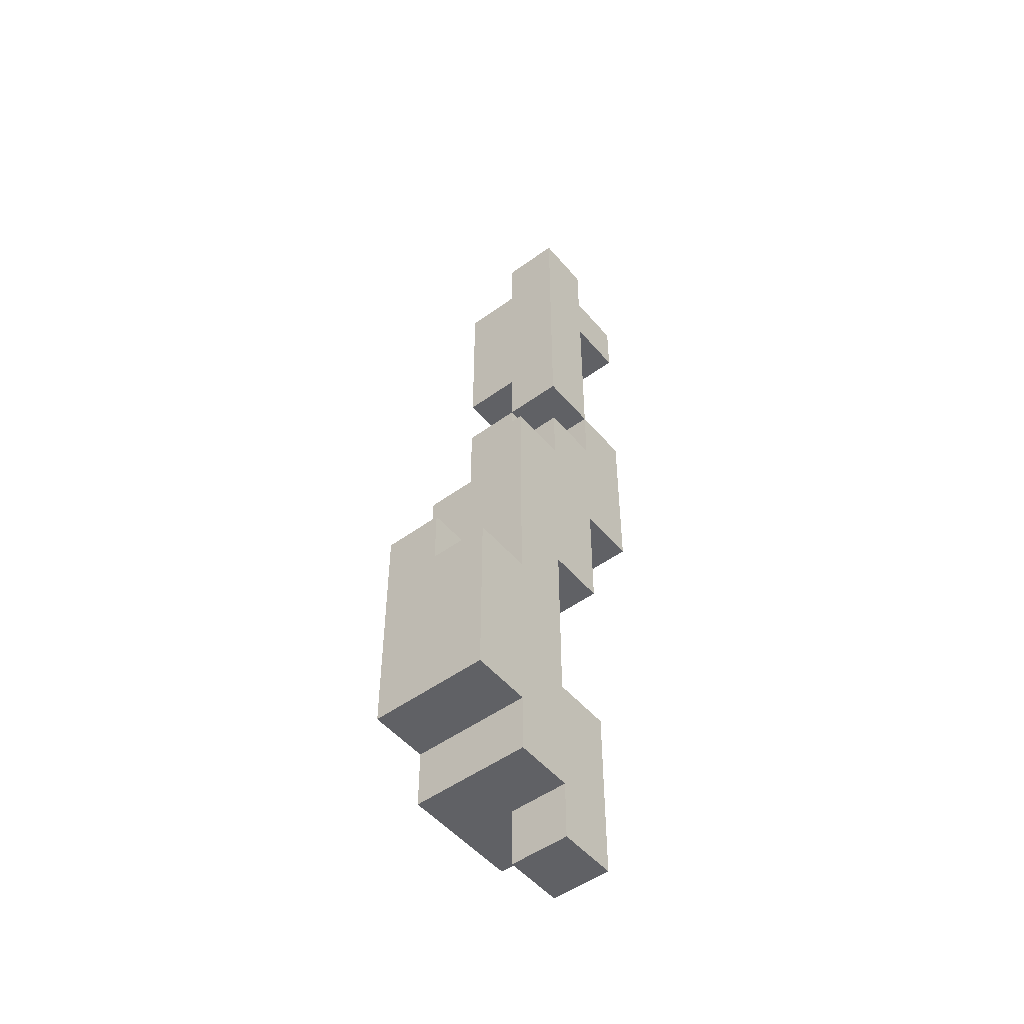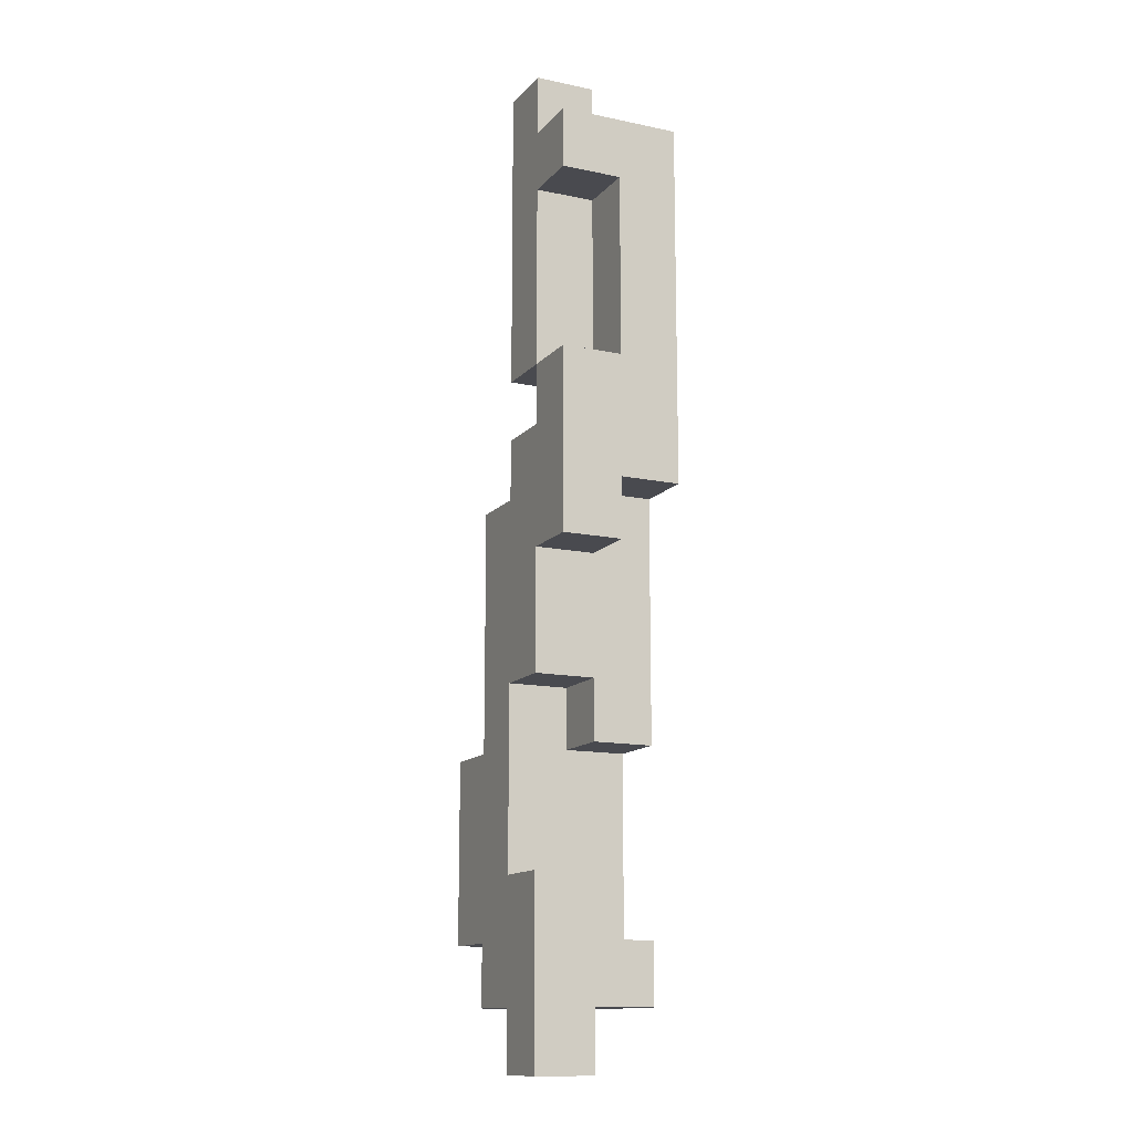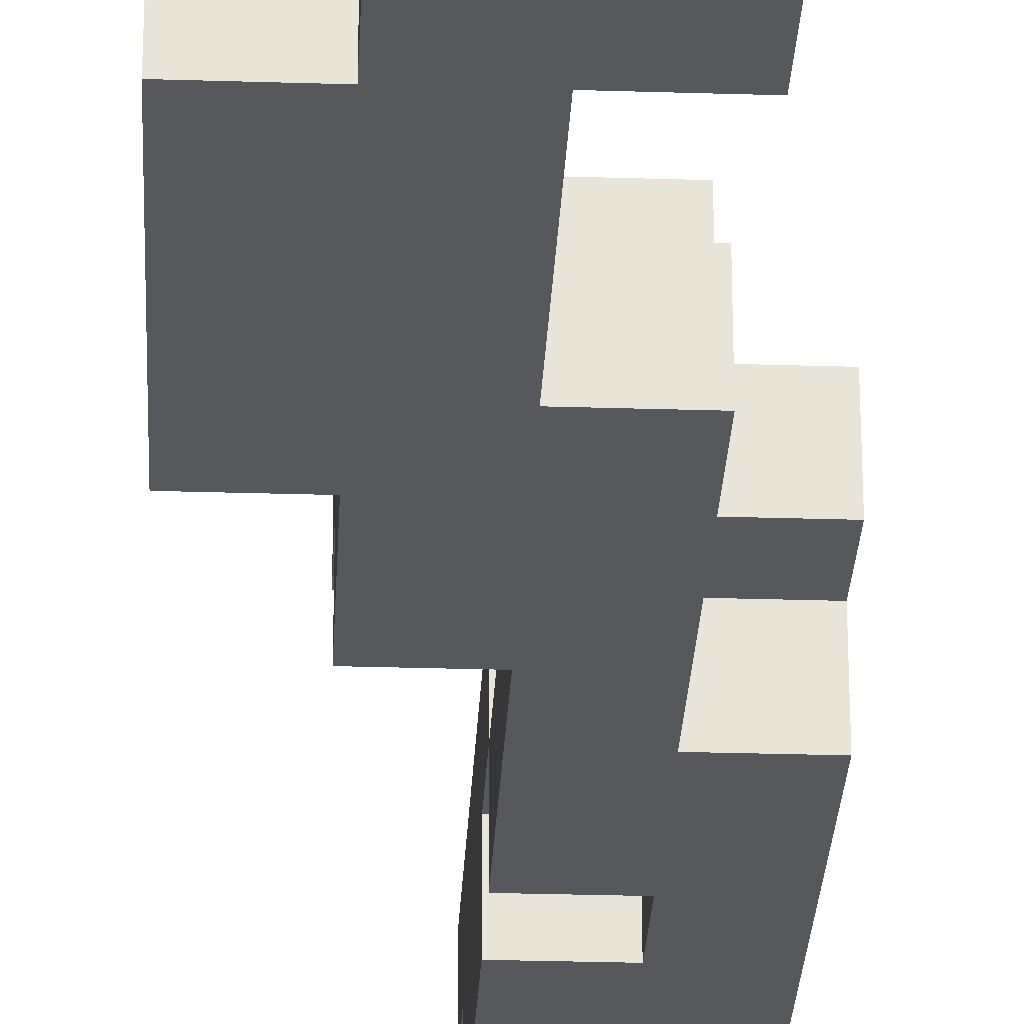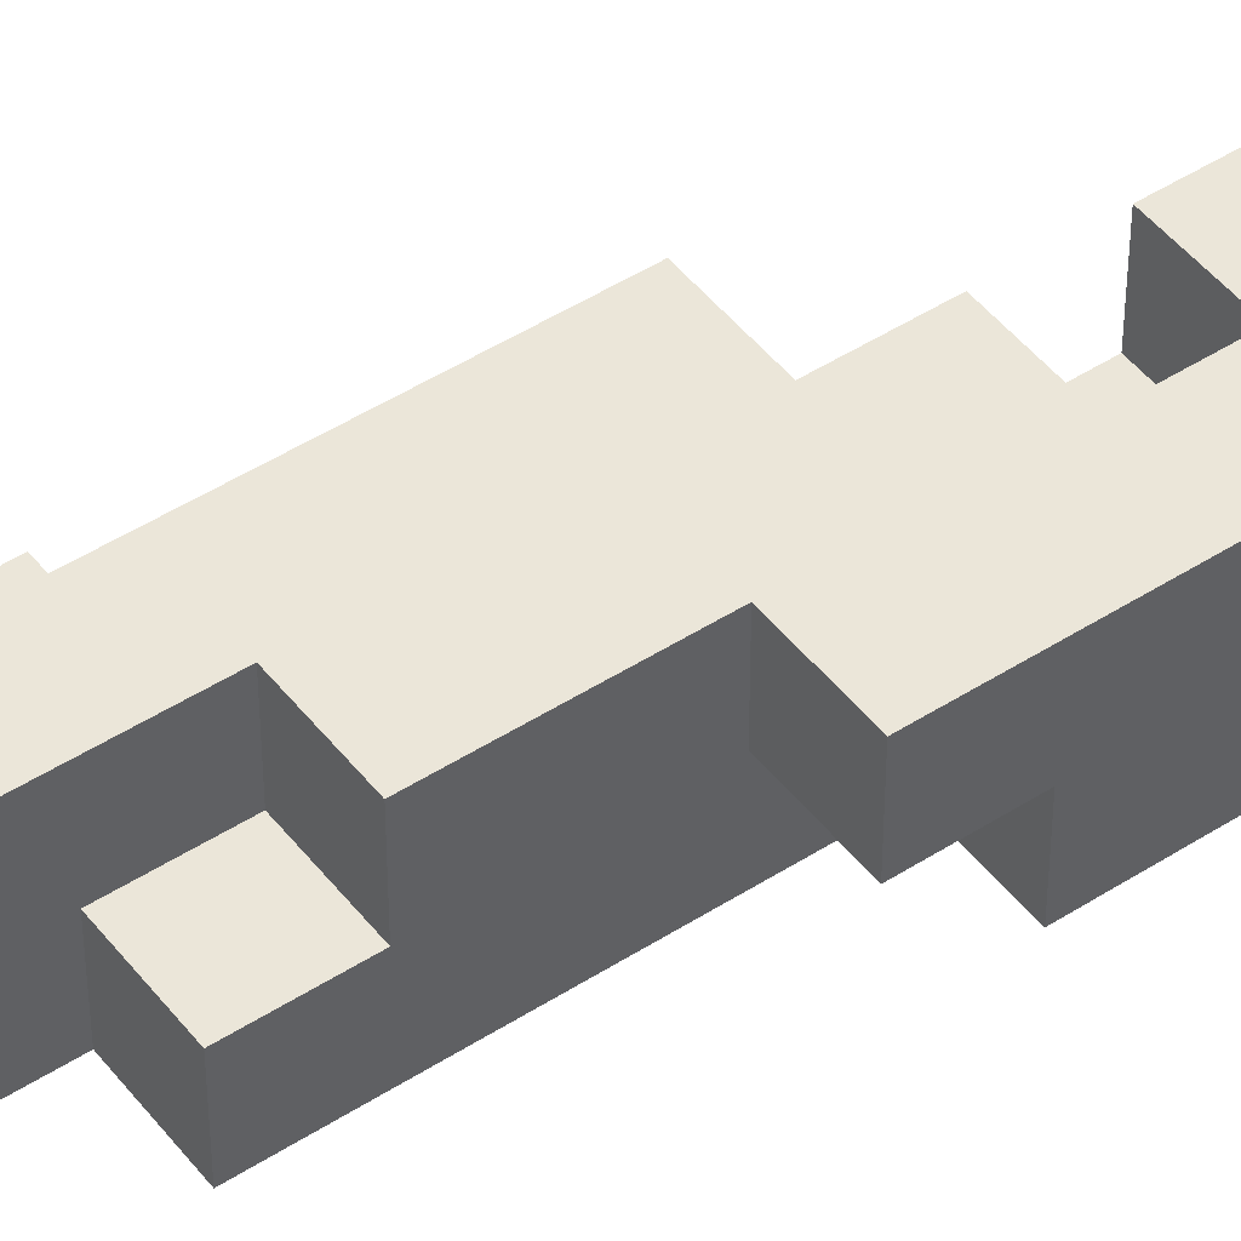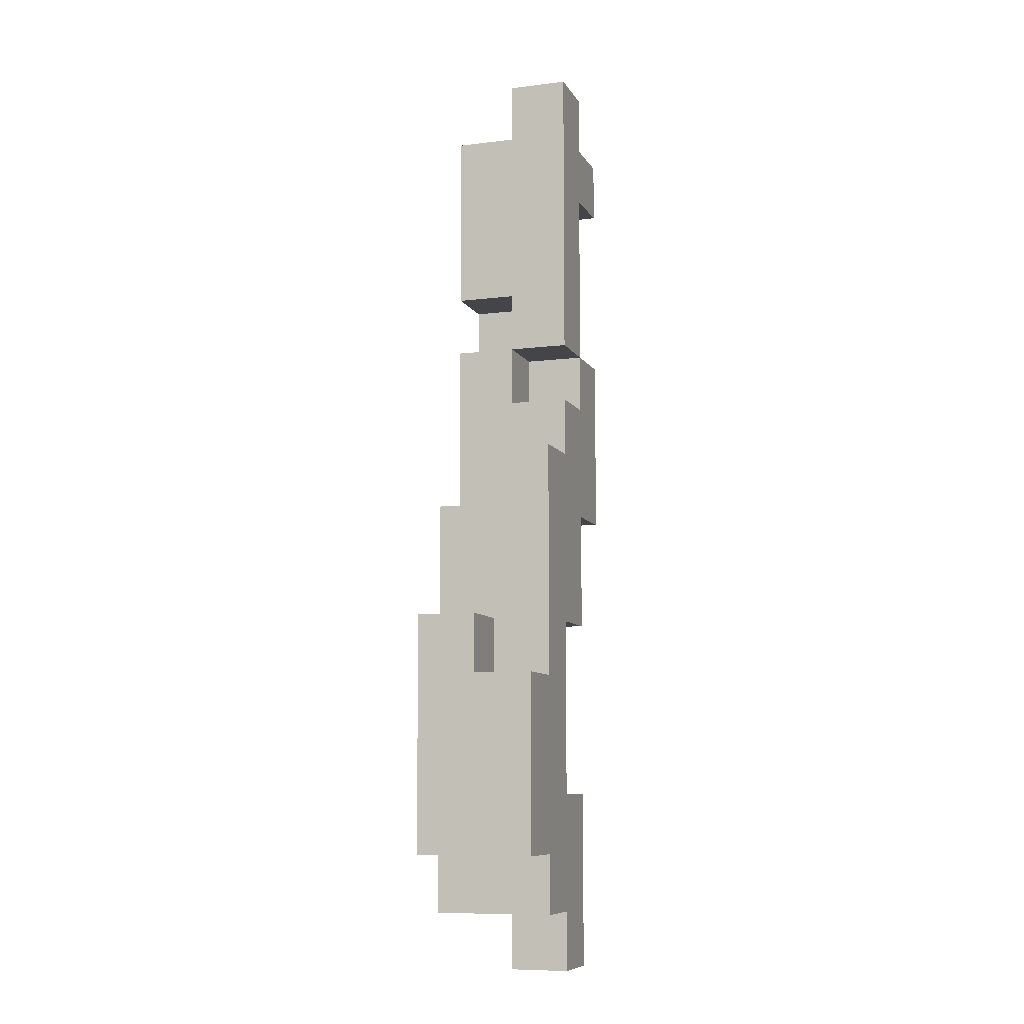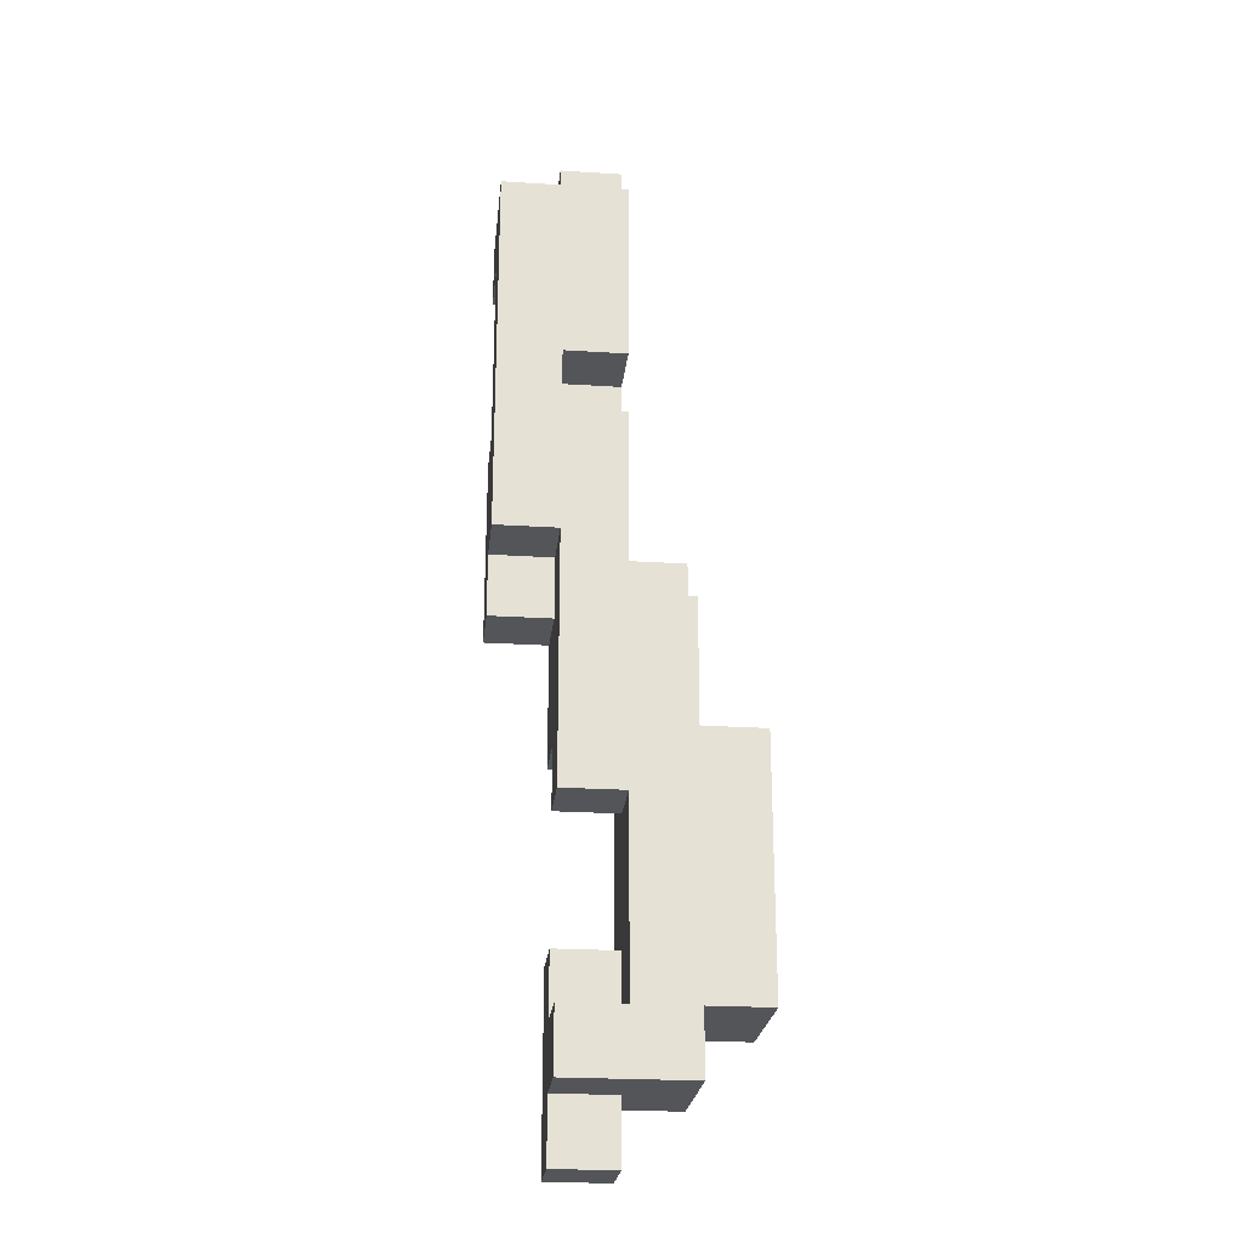
<metadata>
{"format":"obj","ext":"obj","renderer":"f3d","projection":"perspective","resolution":1024,"background":"white","views":[{"elev":-50.2,"azim":-51.4,"up":"+Y"},{"elev":-13.6,"azim":64.7,"up":"+Y"},{"elev":-28.3,"azim":-2.7,"up":"+Z"},{"elev":47.3,"azim":54.0,"up":"+Z"},{"elev":-8.8,"azim":-71.5,"up":"+Y"},{"elev":-24.2,"azim":173.9,"up":"+Y"}]}
</metadata>
<code>
o
v -0.2 0.2 0.1
v -0.2 0.2 -0.1
v -0.2 0.5 0.1
v -0.2 0.5 -1.49e-08
v -0.2 0.6 -1.49e-08
v -0.2 0.6 -0.1
v -0.1 0.1 0.1
v -0.1 0.1 -0.1
v -0.1 0.2 0.1
v -0.1 0.2 -0.1
v -0.1 0.5 0.1
v -0.1 0.5 -1.49e-08
v -0.1 0.6 -1.49e-08
v -0.1 0.6 -0.1
v -0.1 0.8 -1.49e-08
v -0.1 0.8 -0.1
v -0.1 0.9 0.1
v -0.1 0.9 -1.49e-08
v 0 0 0.1
v 0 0 -1.49e-08
v 0 0.1 0.1
v 0 0.1 -1.49e-08
v 0 0.8 -1.49e-08
v 0 0.8 -0.1
v 0 0.9 0.1
v 0 0.9 -1.49e-08
v 0 1 0.1
v 0 1 -1.49e-08
v 0 1.1 0.1
v 0 1.1 -1.49e-08
v 0 1.1 -0.1
v 0 1.2 -1.49e-08
v 0 1.2 -0.1
v 0 1.3 0.1
v 0 1.3 -0.1
v 0 1.5 -1.49e-08
v 0 1.5 -0.1
v 0 1.6 0.1
v 0 1.6 -1.49e-08
v 0.1 1 0.1
v 0.1 1 -1.49e-08
v 0.1 1.1 0.1
v 0.1 1.1 -1.49e-08
v 0.1 1.1 -0.1
v 0.1 1.2 -1.49e-08
v 0.1 1.2 -0.1
v 0 0.2 -1.49e-08
v 0 0.2 -0.1
v 0 0.3 0.1
v 0 0.3 -1.49e-08
v 0 0.5 -1.49e-08
v 0 0.5 -0.1
v 0 0.6 0.1
v 0 0.6 -1.49e-08
v 0.1 0 0.1
v 0.1 0 -1.49e-08
v 0.1 0.1 -1.49e-08
v 0.1 0.1 -0.1
v 0.1 0.2 -1.49e-08
v 0.1 0.2 -0.1
v 0.1 0.3 0.1
v 0.1 0.3 -1.49e-08
v 0.1 0.5 -1.49e-08
v 0.1 0.5 -0.1
v 0.1 0.6 0.1
v 0.1 0.6 -1.49e-08
v 0.1 0.8 0.1
v 0.1 0.8 -1.49e-08
v 0.1 0.9 -1.49e-08
v 0.1 0.9 -0.1
v 0.1 1.1 0.1
v 0.1 1.1 -1.49e-08
v 0.1 1.3 0.1
v 0.1 1.3 -1.49e-08
v 0.1 1.4 0.1
v 0.1 1.4 -1.49e-08
v 0.1 1.5 0.1
v 0.1 1.5 -1.49e-08
v 0.1 1.6 0.1
v 0.1 1.6 -1.49e-08
v 0.2 0.8 0.1
v 0.2 0.8 -1.49e-08
v 0.2 0.9 -1.49e-08
v 0.2 0.9 -0.1
v 0.2 1.1 0.1
v 0.2 1.1 -1.49e-08
v 0.2 1.3 -1.49e-08
v 0.2 1.3 -0.1
v 0.2 1.4 0.1
v 0.2 1.4 -1.49e-08
v 0.2 1.5 0.1
v 0.2 1.5 -0.1
v -0.2 0.2 0.1
v -0.2 0.5 0.1
v -0.1 0.1 0.1
v -0.1 0.2 0.1
v -0.1 0.5 0.1
v -0.1 0.9 0.1
v 0 0 0.1
v 0 0.1 0.1
v 0 0.3 0.1
v 0 0.6 0.1
v 0 0.9 0.1
v 0 1 0.1
v 0 1.1 0.1
v 0 1.3 0.1
v 0 1.6 0.1
v 0.1 0 0.1
v 0.1 0.3 0.1
v 0.1 0.6 0.1
v 0.1 0.8 0.1
v 0.1 1 0.1
v 0.1 1.1 0.1
v 0.1 1.3 0.1
v 0.1 1.4 0.1
v 0.1 1.5 0.1
v 0.1 1.6 0.1
v 0.2 0.8 0.1
v 0.2 1.1 0.1
v 0.2 1.4 0.1
v 0.2 1.5 0.1
v -0.2 0.5 -1.49e-08
v -0.2 0.6 -1.49e-08
v -0.1 0.5 -1.49e-08
v -0.1 0.6 -1.49e-08
v 0 0.5 -1.49e-08
v 0 0.6 -1.49e-08
v 0 1 -1.49e-08
v 0 1.1 -1.49e-08
v 0.1 0.5 -1.49e-08
v 0.1 0.6 -1.49e-08
v 0.1 1 -1.49e-08
v 0.1 1.1 -1.49e-08
v 0.1 1.3 -1.49e-08
v 0.1 1.4 -1.49e-08
v 0.2 1.1 -1.49e-08
v 0.2 1.3 -1.49e-08
v 0.2 1.4 -1.49e-08
v -0.1 0.8 -1.49e-08
v -0.1 0.9 -1.49e-08
v 0 0 -1.49e-08
v 0 0.1 -1.49e-08
v 0 0.2 -1.49e-08
v 0 0.3 -1.49e-08
v 0 0.8 -1.49e-08
v 0 0.9 -1.49e-08
v 0 1.1 -1.49e-08
v 0 1.2 -1.49e-08
v 0 1.5 -1.49e-08
v 0 1.6 -1.49e-08
v 0.1 0 -1.49e-08
v 0.1 0.1 -1.49e-08
v 0.1 0.2 -1.49e-08
v 0.1 0.3 -1.49e-08
v 0.1 0.8 -1.49e-08
v 0.1 0.9 -1.49e-08
v 0.1 1.1 -1.49e-08
v 0.1 1.2 -1.49e-08
v 0.1 1.5 -1.49e-08
v 0.1 1.6 -1.49e-08
v 0.2 0.8 -1.49e-08
v 0.2 0.9 -1.49e-08
v -0.2 0.2 -0.1
v -0.2 0.6 -0.1
v -0.1 0.1 -0.1
v -0.1 0.2 -0.1
v -0.1 0.6 -0.1
v -0.1 0.8 -0.1
v 0 0.2 -0.1
v 0 0.5 -0.1
v 0 0.8 -0.1
v 0 1.1 -0.1
v 0 1.2 -0.1
v 0 1.3 -0.1
v 0 1.5 -0.1
v 0.1 0.1 -0.1
v 0.1 0.2 -0.1
v 0.1 0.5 -0.1
v 0.1 0.9 -0.1
v 0.1 1.1 -0.1
v 0.1 1.2 -0.1
v 0.2 0.9 -0.1
v 0.2 1.3 -0.1
v 0.2 1.5 -0.1
v 0 0 0.1
v 0.1 0 0.1
v 0 0 -1.49e-08
v 0.1 0 -1.49e-08
v -0.1 0.1 0.1
v 0 0.1 0.1
v 0 0.1 -1.49e-08
v 0.1 0.1 -1.49e-08
v -0.1 0.1 -0.1
v 0.1 0.1 -0.1
v -0.2 0.2 0.1
v -0.1 0.2 0.1
v -0.2 0.2 -0.1
v -0.1 0.2 -0.1
v 0 0.5 -1.49e-08
v 0.1 0.5 -1.49e-08
v 0 0.5 -0.1
v 0.1 0.5 -0.1
v 0 0.6 0.1
v 0.1 0.6 0.1
v 0 0.6 -1.49e-08
v 0.1 0.6 -1.49e-08
v 0.1 0.8 0.1
v 0.2 0.8 0.1
v 0.1 0.8 -1.49e-08
v 0.2 0.8 -1.49e-08
v 0.1 0.9 -1.49e-08
v 0.2 0.9 -1.49e-08
v 0.1 0.9 -0.1
v 0.2 0.9 -0.1
v 0 1.1 0.1
v 0.1 1.1 0.1
v 0 1.1 -1.49e-08
v 0.1 1.1 -1.49e-08
v 0 1.2 -1.49e-08
v 0.1 1.2 -1.49e-08
v 0 1.2 -0.1
v 0.1 1.2 -0.1
v 0.1 1.4 0.1
v 0.2 1.4 0.1
v 0.1 1.4 -1.49e-08
v 0.2 1.4 -1.49e-08
v 0 0.2 -1.49e-08
v 0.1 0.2 -1.49e-08
v 0 0.2 -0.1
v 0.1 0.2 -0.1
v 0 0.3 0.1
v 0.1 0.3 0.1
v 0 0.3 -1.49e-08
v 0.1 0.3 -1.49e-08
v -0.2 0.5 0.1
v -0.1 0.5 0.1
v -0.2 0.5 -1.49e-08
v -0.1 0.5 -1.49e-08
v -0.2 0.6 -1.49e-08
v -0.1 0.6 -1.49e-08
v -0.2 0.6 -0.1
v -0.1 0.6 -0.1
v -0.1 0.8 -1.49e-08
v 0 0.8 -1.49e-08
v -0.1 0.8 -0.1
v 0 0.8 -0.1
v -0.1 0.9 0.1
v 0 0.9 0.1
v -0.1 0.9 -1.49e-08
v 0 0.9 -1.49e-08
v 0 1 0.1
v 0.1 1 0.1
v 0 1 -1.49e-08
v 0.1 1 -1.49e-08
v 0.1 1.1 0.1
v 0.2 1.1 0.1
v 0 1.1 -1.49e-08
v 0.1 1.1 -1.49e-08
v 0.2 1.1 -1.49e-08
v 0 1.1 -0.1
v 0.1 1.1 -0.1
v 0.1 1.5 0.1
v 0.2 1.5 0.1
v 0 1.5 -1.49e-08
v 0.1 1.5 -1.49e-08
v 0 1.5 -0.1
v 0.2 1.5 -0.1
v 0 1.6 0.1
v 0.1 1.6 0.1
v 0 1.6 -1.49e-08
v 0.1 1.6 -1.49e-08
f 3 2 1
f 4 2 3
f 5 2 4
f 6 2 5
f 9 8 7
f 10 8 9
f 13 12 11
f 15 13 11
f 15 14 13
f 16 14 15
f 17 15 11
f 18 15 17
f 21 20 19
f 22 20 21
f 26 24 23
f 27 26 25
f 28 24 26
f 28 26 27
f 30 24 28
f 31 24 30
f 32 30 29
f 34 32 29
f 34 33 32
f 35 33 34
f 36 35 34
f 37 35 36
f 38 36 34
f 39 36 38
f 42 41 40
f 43 41 42
f 45 44 43
f 46 44 45
f 47 48 50
f 50 48 51
f 49 50 51
f 51 48 52
f 49 51 53
f 53 51 54
f 55 56 57
f 55 57 59
f 57 58 59
f 59 58 60
f 55 59 61
f 61 59 62
f 63 64 66
f 65 66 67
f 66 64 68
f 67 66 68
f 68 64 69
f 69 64 70
f 71 72 73
f 73 72 74
f 73 74 75
f 75 74 76
f 77 78 79
f 79 78 80
f 81 82 83
f 81 83 85
f 83 84 85
f 85 84 86
f 86 84 87
f 87 84 88
f 87 88 90
f 89 90 91
f 90 88 92
f 91 90 92
f 96 94 93
f 97 94 96
f 100 96 95
f 100 98 97
f 100 97 96
f 101 98 100
f 102 98 101
f 103 98 102
f 108 100 99
f 108 101 100
f 109 101 108
f 110 104 103
f 110 103 102
f 111 104 110
f 112 104 111
f 113 106 105
f 114 107 106
f 114 106 113
f 115 107 114
f 116 107 115
f 117 107 116
f 118 113 112
f 118 112 111
f 119 113 118
f 120 116 115
f 121 116 120
f 124 123 122
f 125 123 124
f 130 127 126
f 131 127 130
f 132 129 128
f 133 129 132
f 136 134 133
f 137 135 134
f 137 134 136
f 138 135 137
f 139 140 145
f 145 140 146
f 141 142 151
f 151 142 152
f 143 144 153
f 153 144 154
f 147 148 157
f 157 148 158
f 149 150 159
f 159 150 160
f 155 156 161
f 161 156 162
f 163 164 166
f 166 164 167
f 165 166 169
f 167 168 169
f 166 167 169
f 169 168 170
f 170 168 171
f 165 169 176
f 176 169 177
f 170 171 178
f 171 172 178
f 178 172 179
f 179 172 180
f 173 174 181
f 179 180 182
f 180 181 182
f 174 175 183
f 182 181 183
f 181 174 183
f 183 175 184
f 187 186 185
f 188 186 187
f 191 190 189
f 193 191 189
f 193 192 191
f 194 192 193
f 197 196 195
f 198 196 197
f 201 200 199
f 202 200 201
f 205 204 203
f 206 204 205
f 209 208 207
f 210 208 209
f 213 212 211
f 214 212 213
f 217 216 215
f 218 216 217
f 221 220 219
f 222 220 221
f 225 224 223
f 226 224 225
f 227 228 229
f 229 228 230
f 231 232 233
f 233 232 234
f 235 236 237
f 237 236 238
f 239 240 241
f 241 240 242
f 243 244 245
f 245 244 246
f 247 248 249
f 249 248 250
f 251 252 253
f 253 252 254
f 255 256 258
f 258 256 259
f 257 258 260
f 260 258 261
f 262 263 265
f 264 265 266
f 265 263 267
f 266 265 267
f 268 269 270
f 270 269 271

</code>
